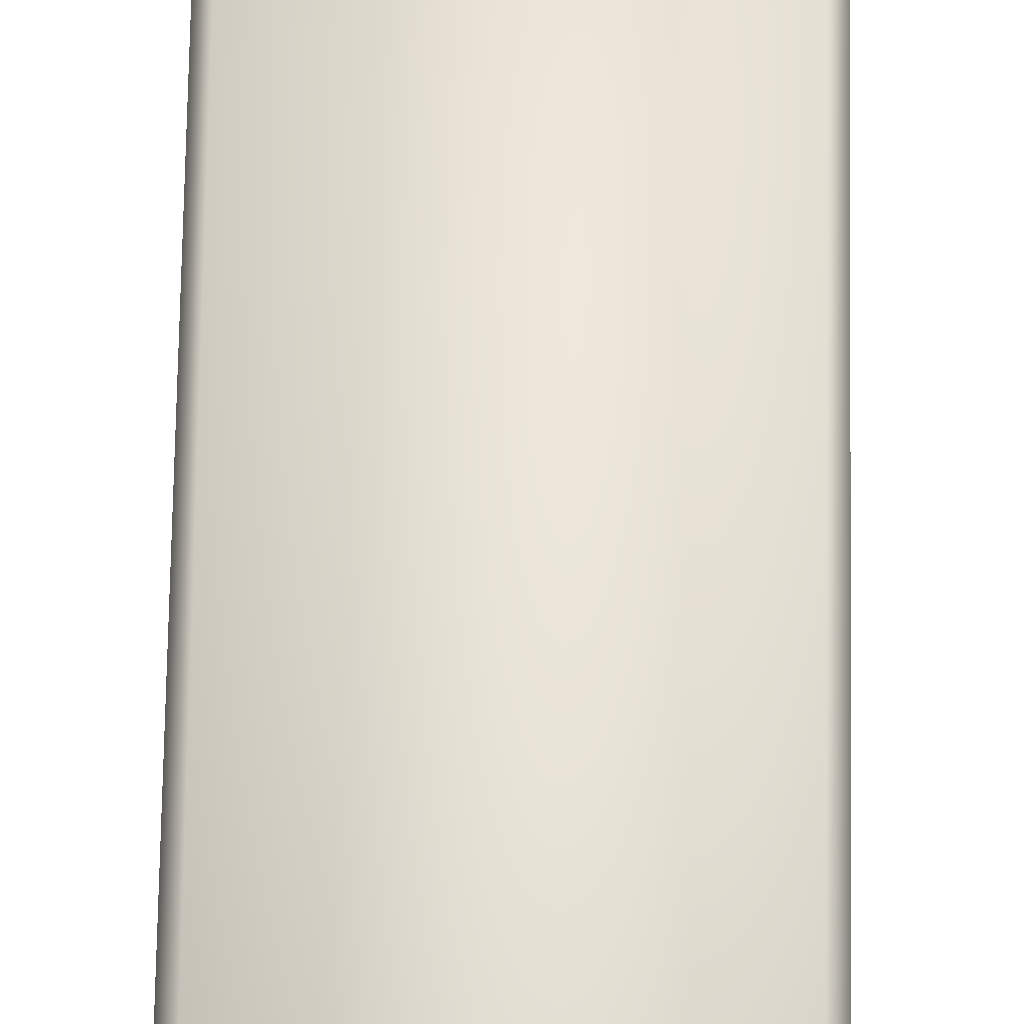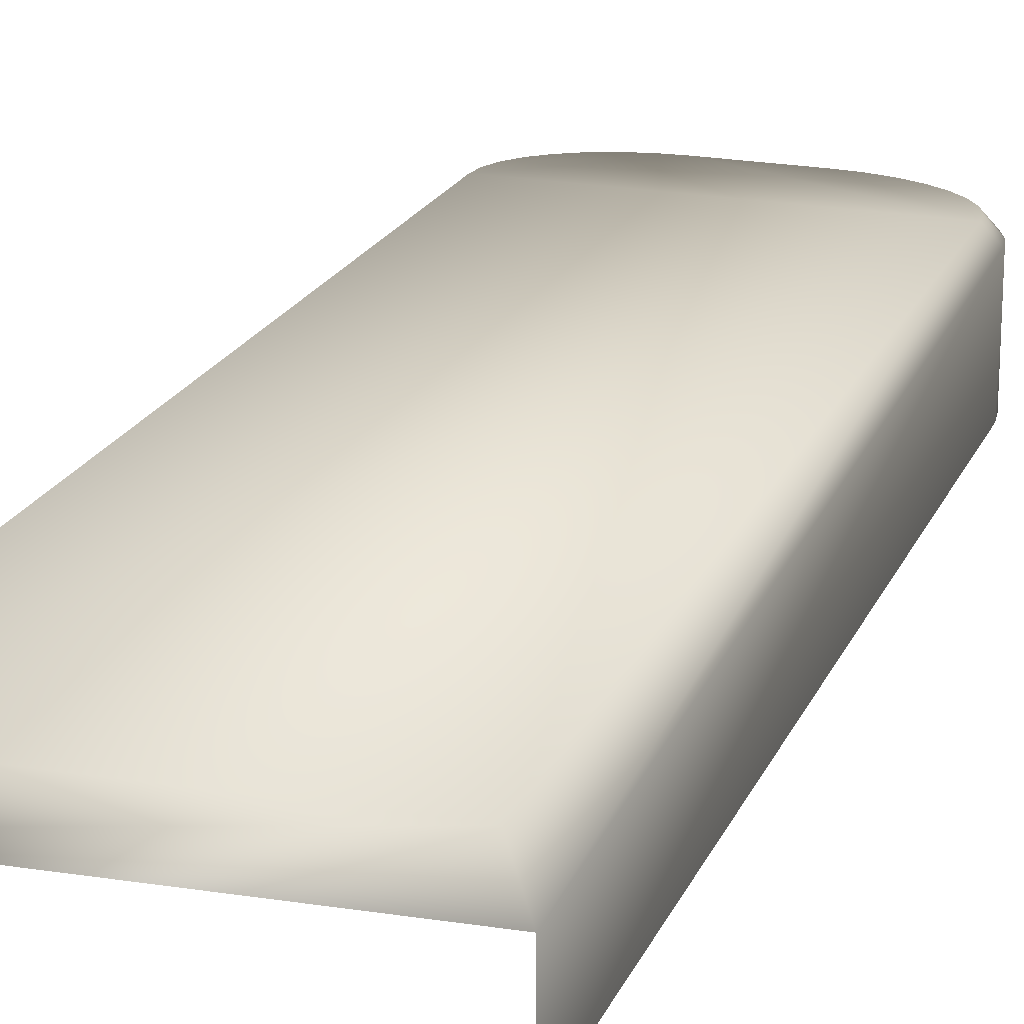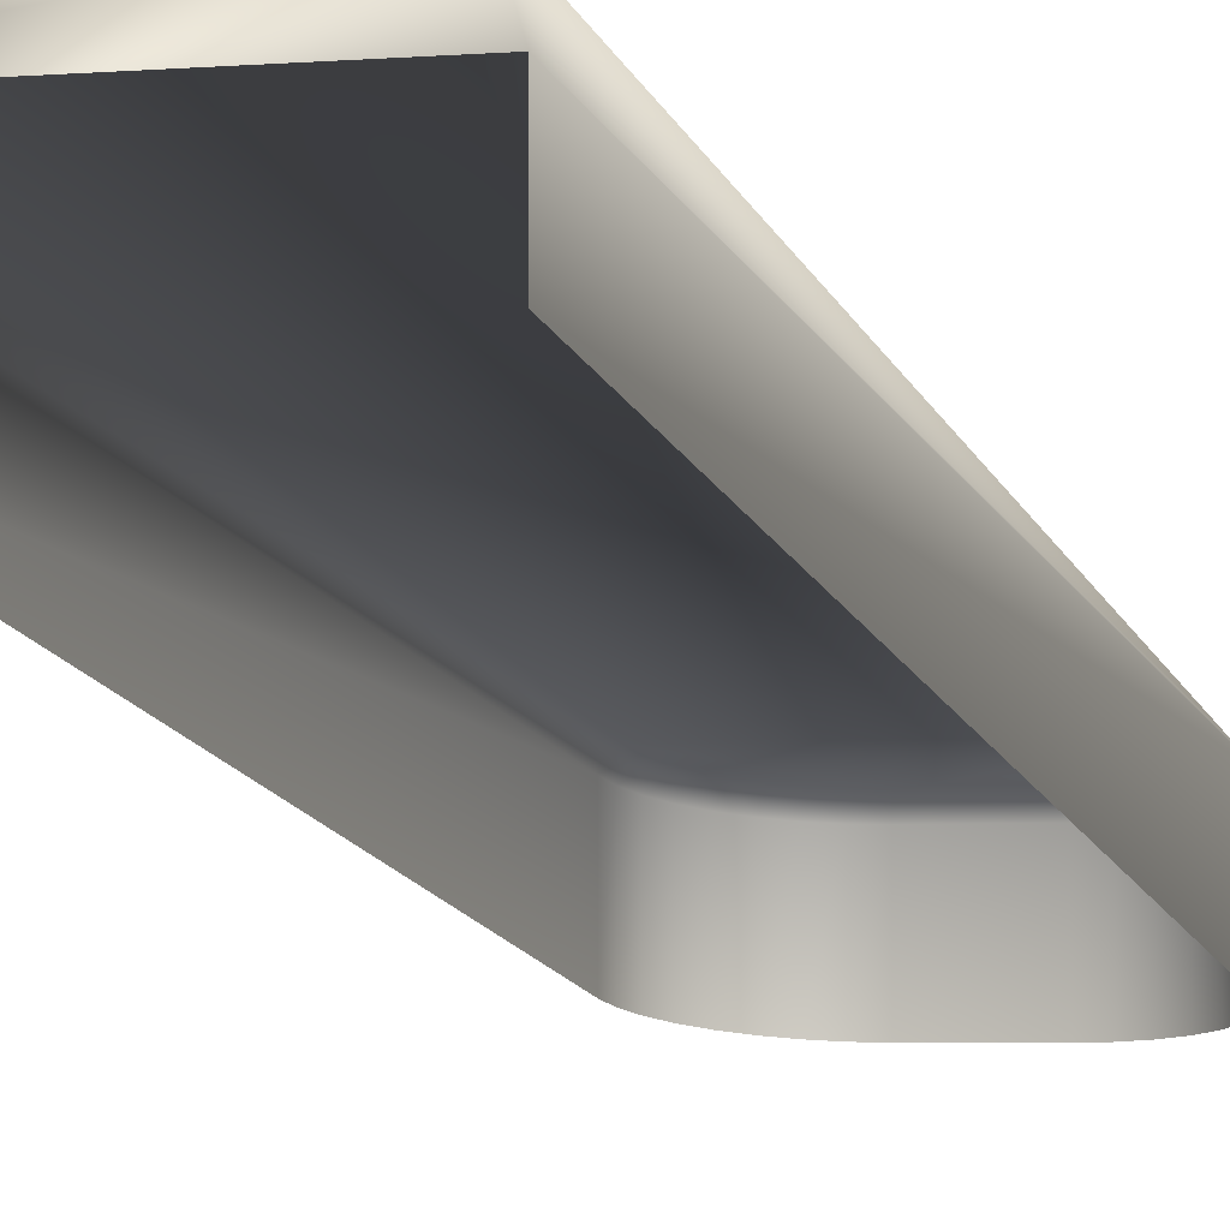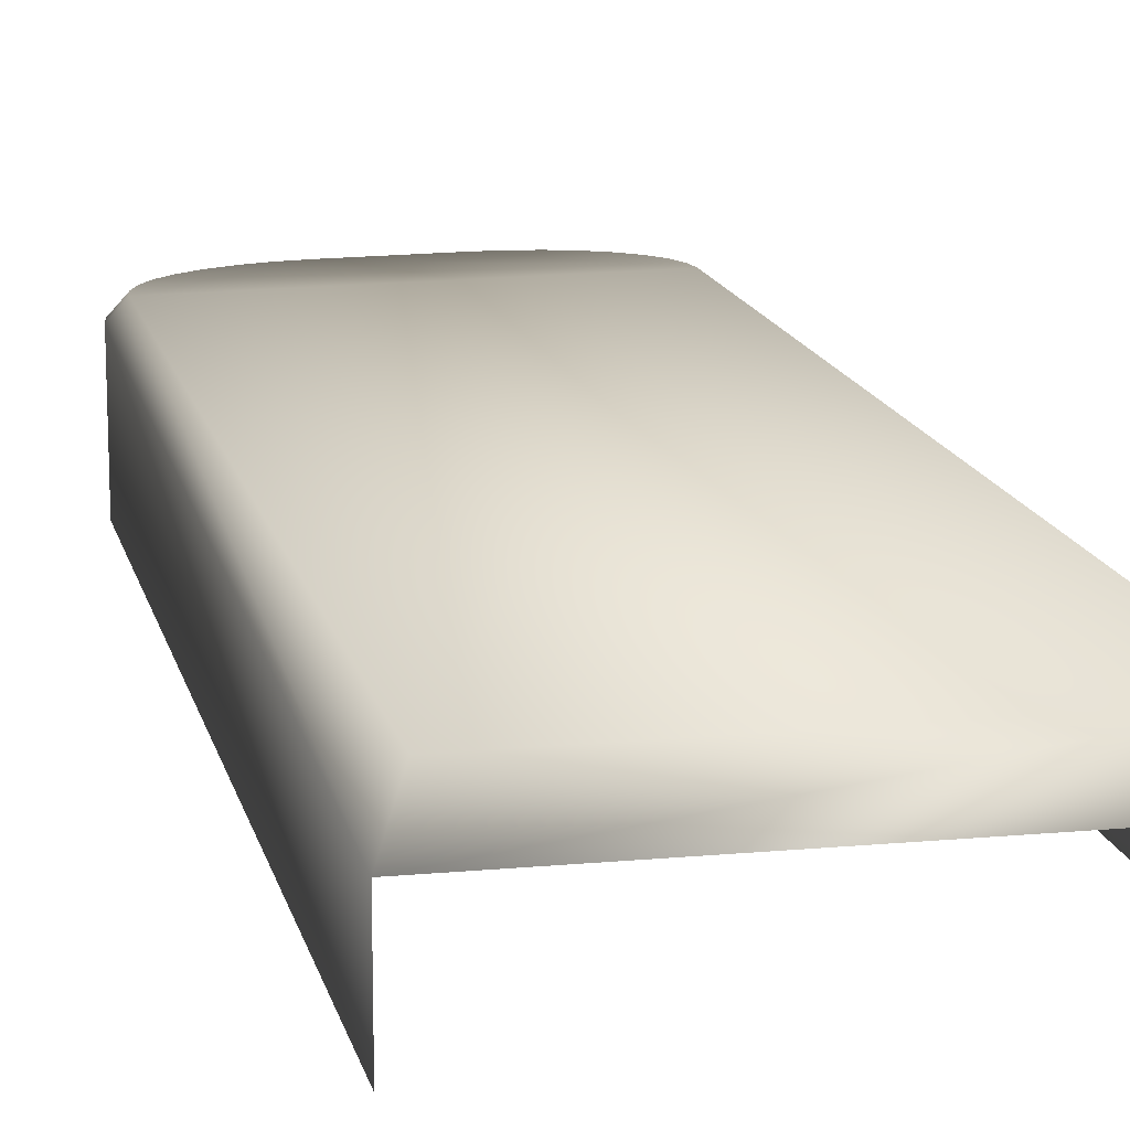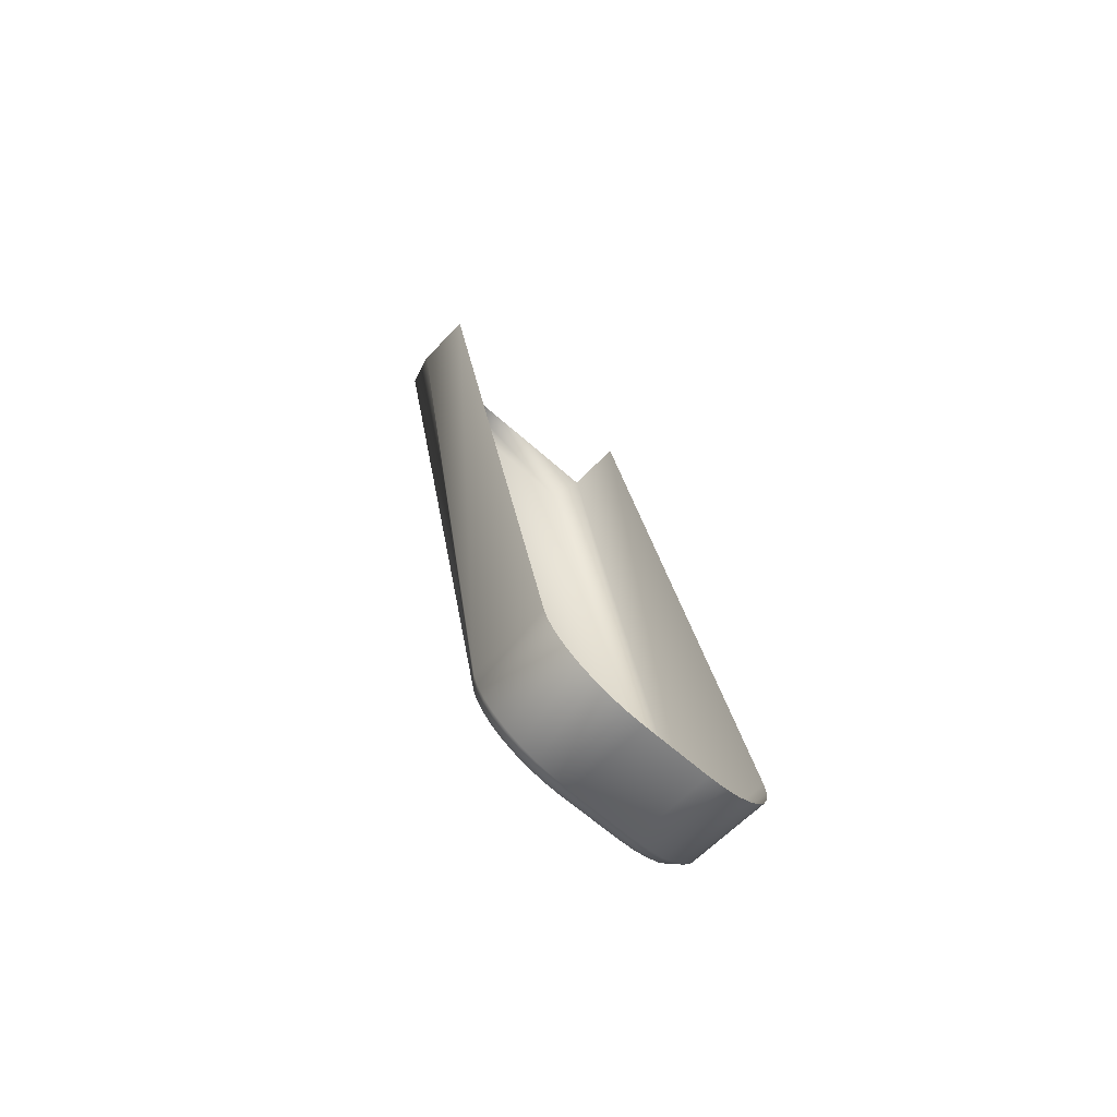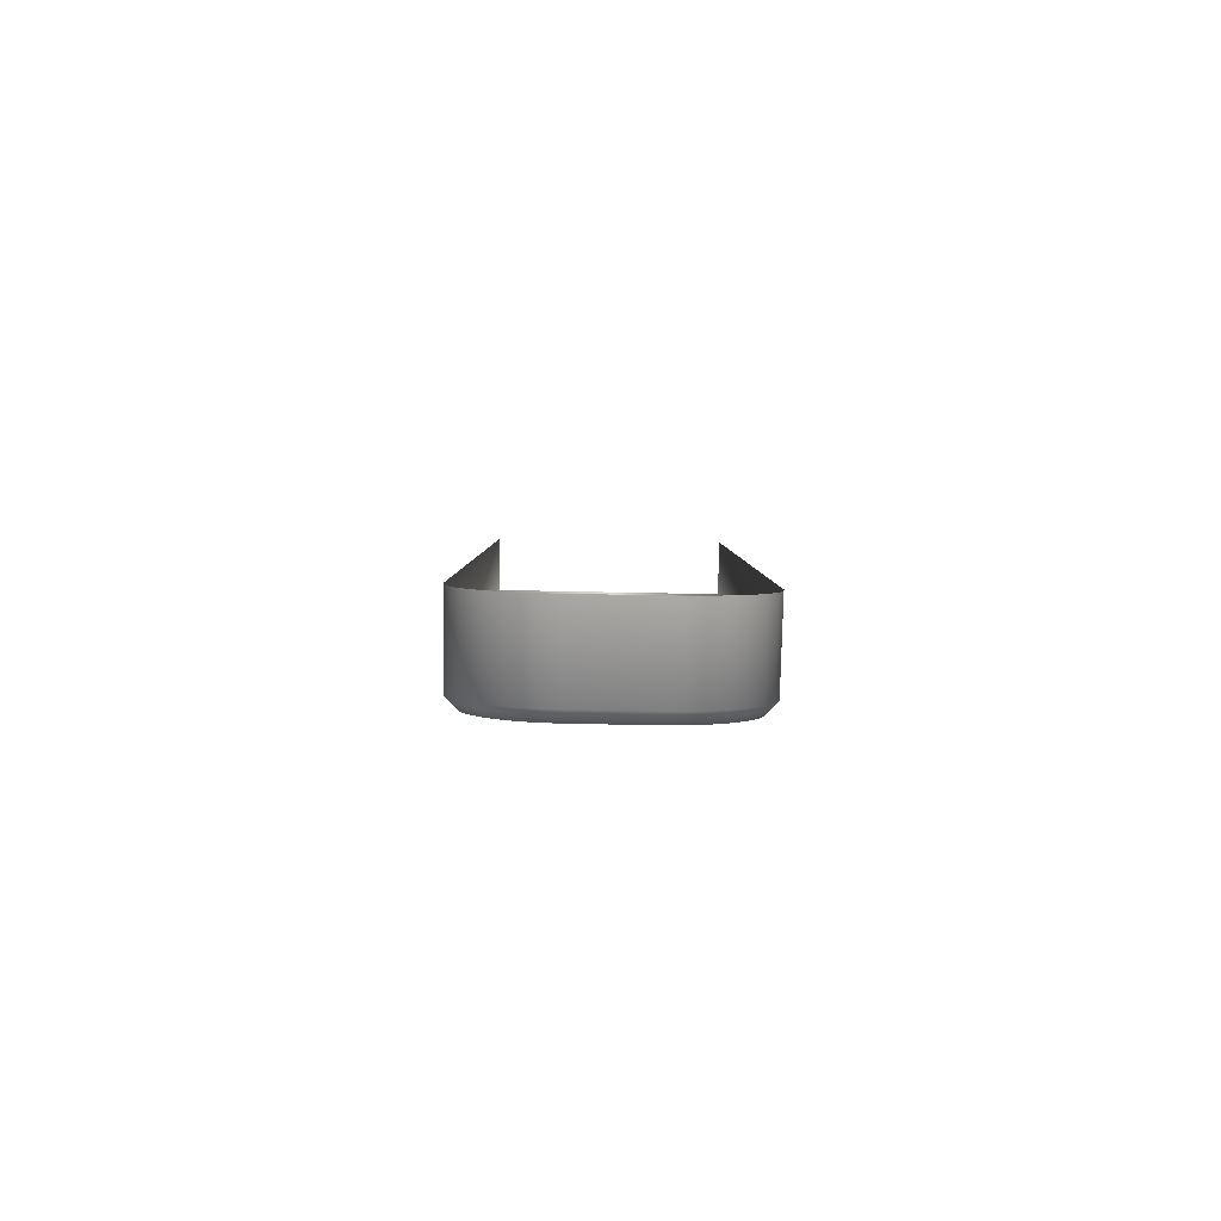
<metadata>
{"format":"obj","ext":"obj","renderer":"f3d","projection":"perspective","resolution":1024,"background":"white","views":[{"elev":65.1,"azim":-179.0,"up":"+Y"},{"elev":25.5,"azim":14.1,"up":"+Y"},{"elev":-3.8,"azim":17.3,"up":"+Y"},{"elev":21.0,"azim":-9.1,"up":"+Y"},{"elev":-60.2,"azim":-43.0,"up":"+Z"},{"elev":-75.4,"azim":-1.1,"up":"+Z"}]}
</metadata>
<code>
o Mesh_68
v 0.3426 0.8323 0.7444
v 0.3426 0.8598 0.7444
v 0.3484 0.8597 0.7438
v 0.3484 0.8322 0.7438
v 0.337 0.8326 0.7461
v 0.337 0.8601 0.7461
v 0.3319 0.8331 0.7488
v 0.3319 0.8607 0.7488
v 0.3274 0.8338 0.7525
v 0.3274 0.8613 0.7525
v 0.3237 0.8346 0.757
v 0.3237 0.8622 0.757
v 0.321 0.8356 0.7622
v 0.321 0.8631 0.7622
v 0.3193 0.8366 0.7677
v 0.3193 0.8641 0.7677
v 0.3187 0.8377 0.7735
v 0.3187 0.8652 0.7735
v 0.3187 0.8893 1.053
v 0.3187 0.9093 1.053
v 0.401 0.8893 1.053
v 0.401 0.8652 0.7735
v 0.401 0.9093 1.053
v 0.401 0.8377 0.7735
v 0.4005 0.8641 0.7677
v 0.4005 0.8366 0.7677
v 0.3988 0.8631 0.7622
v 0.3988 0.8356 0.7622
v 0.396 0.8622 0.757
v 0.396 0.8346 0.757
v 0.3923 0.8613 0.7525
v 0.3923 0.8338 0.7525
v 0.3878 0.8607 0.7488
v 0.3878 0.8331 0.7488
v 0.3827 0.8601 0.7461
v 0.3827 0.8326 0.7461
v 0.3772 0.8598 0.7444
v 0.3772 0.8323 0.7444
v 0.3714 0.8597 0.7438
v 0.3714 0.8322 0.7438
v 0.3484 0.8597 0.7438
v 0.3484 0.8322 0.7438
v 0.3977 0.869 0.7737
v 0.322 0.9203 1.053
v 0.3977 0.9203 1.053
v 0.322 0.869 0.7737
v 0.3493 0.864 0.7464
v 0.322 0.869 0.7737
v 0.3241 0.8671 0.7632
v 0.3897 0.8654 0.7544
v 0.3972 0.868 0.7683
v 0.3341 0.8648 0.751
v 0.344 0.864 0.7469
v 0.3388 0.8643 0.7485
v 0.3266 0.8662 0.7585
v 0.33 0.8654 0.7544
v 0.3225 0.868 0.7683
v 0.3705 0.864 0.7464
v 0.3809 0.8643 0.7485
v 0.3957 0.8671 0.7632
v 0.3931 0.8662 0.7585
v 0.3856 0.8648 0.751
v 0.3758 0.864 0.7469
v 0.3187 0.9093 1.053
v 0.401 0.9093 1.053
f 1 2 3
f 3 4 1
f 5 6 2
f 2 1 5
f 7 8 6
f 6 5 7
f 9 10 8
f 8 7 9
f 11 12 10
f 10 9 11
f 13 14 12
f 12 11 13
f 15 16 14
f 14 13 15
f 17 18 16
f 16 15 17
f 17 19 18
f 20 18 19
f 21 22 23
f 22 21 24
f 25 24 26
f 24 25 22
f 27 26 28
f 26 27 25
f 29 28 30
f 28 29 27
f 31 30 32
f 30 31 29
f 33 32 34
f 32 33 31
f 35 34 36
f 34 35 33
f 37 36 38
f 36 37 35
f 39 38 40
f 38 39 37
f 41 39 42
f 39 40 42
f 43 44 45
f 44 43 46
f 43 47 48
f 47 49 48
f 50 43 51
f 52 47 53
f 52 53 54
f 52 55 49
f 55 52 56
f 47 52 49
f 48 49 57
f 58 50 59
f 50 51 60
f 50 60 61
f 50 58 43
f 59 50 62
f 58 59 63
f 47 43 58
f 53 47 3
f 3 2 53
f 54 53 2
f 2 6 54
f 52 54 6
f 6 8 52
f 52 8 56
f 8 10 56
f 55 56 10
f 55 10 12
f 55 14 49
f 14 55 12
f 49 16 57
f 16 49 14
f 57 18 48
f 18 57 16
f 46 20 44
f 20 46 18
f 64 65 45
f 64 45 44
f 43 45 23
f 43 23 22
f 51 43 22
f 51 22 25
f 60 51 25
f 25 27 60
f 61 60 27
f 27 29 61
f 61 31 50
f 31 61 29
f 50 33 62
f 33 50 31
f 62 35 59
f 35 62 33
f 59 37 63
f 37 59 35
f 63 39 58
f 39 63 37
f 47 58 39
f 47 39 41

</code>
